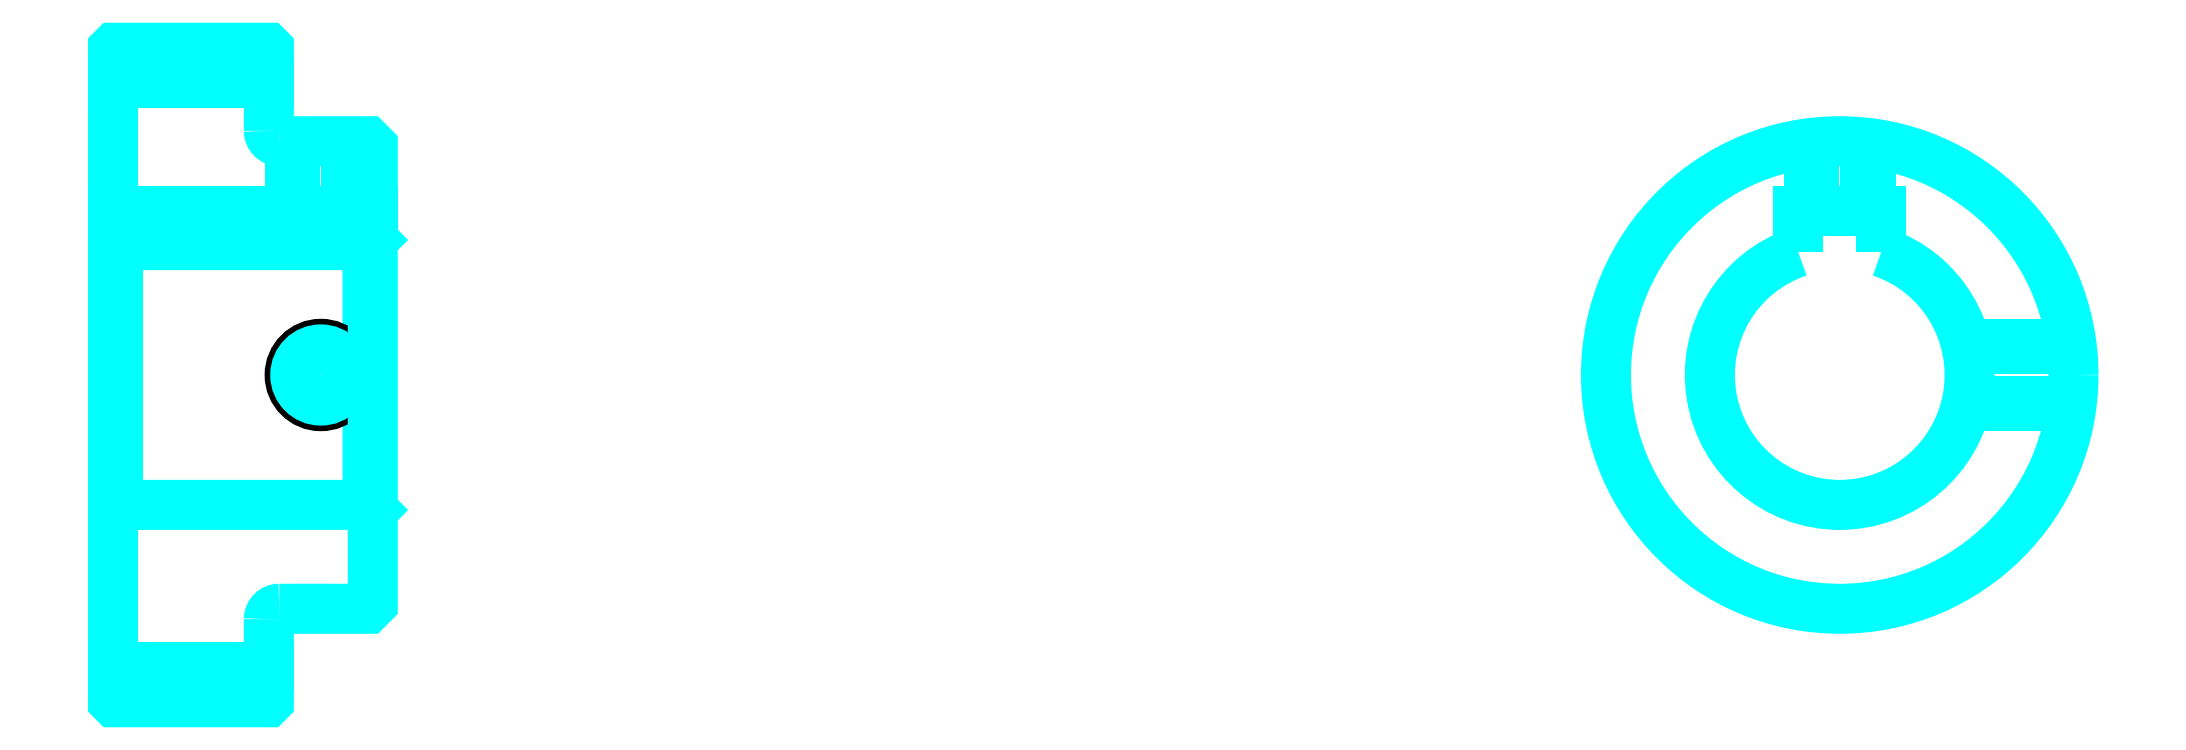
<metadata>
{"format":"dxf","ext":"dxf","renderer":"ezdxf+matplotlib","layout":"modelspace","background":"white","min_lineweight":24,"dpi":150}
</metadata>
<code>
0
SECTION
2
ENTITIES
0
LINE
8
0
10
123.3
20
152.1
30
0
11
138.3
21
152.1
31
0
0
LINE
8
0
10
123.3
20
95.9
30
0
11
138.3
21
95.9
31
0
0
LINE
8
0
10
147.8
20
111.5
30
0
11
148.3
21
111
31
0
0
LINE
8
0
10
147.8
20
136.5
30
0
11
148.3
21
137
31
0
0
LINE
8
0
10
123.8
20
136.5
30
0
11
123.8
21
111.5
31
0
0
POLYLINE
8
0
66
1
10
0
20
0
30
0
70
2
0
VERTEX
8
0
10
123.3
20
111
30
0
70
0
0
VERTEX
8
0
10
123.8
20
111.5
30
0
70
0
0
VERTEX
8
0
10
147.8
20
111.5
30
0
70
0
0
VERTEX
8
0
10
147.8
20
136.5
30
0
70
0
0
VERTEX
8
0
10
123.8
20
136.5
30
0
70
0
0
VERTEX
8
0
10
123.3
20
137
30
0
70
0
0
SEQEND
8
0
0
ARC
8
0
10
139.3
20
147.5
30
0
40
1
50
180
51
270
0
ARC
8
0
10
139.3
20
100.5
30
0
40
1
50
90
51
180
0
ARC
8
0
10
289.5
20
124
30
0
40
12.5
50
108.7
51
71.34
0
POLYLINE
8
0
66
1
10
0
20
0
30
0
70
2
0
VERTEX
8
0
10
293.5
20
135.9
30
0
70
0
0
VERTEX
8
0
10
293.5
20
139.8
30
0
70
0
0
VERTEX
8
0
10
285.5
20
139.8
30
0
70
0
0
VERTEX
8
0
10
285.5
20
135.9
30
0
70
0
0
SEQEND
8
0
0
LINE
8
0
10
123.3
20
139.8
30
0
11
148.3
21
139.8
31
0
0
POLYLINE
8
0
66
1
10
0
20
0
30
0
70
2
0
VERTEX
8
0
10
146.3
20
146.5
30
0
70
0
0
VERTEX
8
0
10
146.3
20
139.8
30
0
70
0
0
SEQEND
8
0
0
POLYLINE
8
0
66
1
10
0
20
0
30
0
70
2
0
VERTEX
8
0
10
140.3
20
146.5
30
0
70
0
0
VERTEX
8
0
10
140.3
20
139.8
30
0
70
0
0
SEQEND
8
0
0
POLYLINE
8
0
66
1
10
0
20
0
30
0
70
2
0
VERTEX
8
0
10
145.7
20
146.5
30
0
70
0
0
VERTEX
8
0
10
145.7
20
139.8
30
0
70
0
0
SEQEND
8
0
0
POLYLINE
8
0
66
1
10
0
20
0
30
0
70
2
0
VERTEX
8
0
10
140.8
20
146.5
30
0
70
0
0
VERTEX
8
0
10
140.8
20
139.8
30
0
70
0
0
SEQEND
8
0
0
POLYLINE
8
0
66
1
10
0
20
0
30
0
70
2
0
VERTEX
8
0
10
286.5
20
139.8
30
0
70
0
0
VERTEX
8
0
10
286.5
20
146.3
30
0
70
0
0
SEQEND
8
0
0
POLYLINE
8
0
66
1
10
0
20
0
30
0
70
2
0
VERTEX
8
0
10
292.5
20
139.8
30
0
70
0
0
VERTEX
8
0
10
292.5
20
146.3
30
0
70
0
0
SEQEND
8
0
0
POLYLINE
8
0
66
1
10
0
20
0
30
0
70
2
0
VERTEX
8
0
10
287
20
139.8
30
0
70
0
0
VERTEX
8
0
10
287
20
146.4
30
0
70
0
0
SEQEND
8
0
0
POLYLINE
8
0
66
1
10
0
20
0
30
0
70
2
0
VERTEX
8
0
10
291.9
20
139.8
30
0
70
0
0
VERTEX
8
0
10
291.9
20
146.4
30
0
70
0
0
SEQEND
8
0
0
CIRCLE
8
0
10
143.3
20
124
30
0
40
3
0
CIRCLE
8
0
10
143.3
20
124
30
0
40
2.46
0
POLYLINE
8
0
66
1
10
0
20
0
30
0
70
2
0
VERTEX
8
0
10
301.6
20
127
30
0
70
0
0
VERTEX
8
0
10
311.8
20
127
30
0
70
0
0
SEQEND
8
0
0
POLYLINE
8
0
66
1
10
0
20
0
30
0
70
2
0
VERTEX
8
0
10
301.6
20
121
30
0
70
0
0
VERTEX
8
0
10
311.8
20
121
30
0
70
0
0
SEQEND
8
0
0
POLYLINE
8
0
66
1
10
0
20
0
30
0
70
2
0
VERTEX
8
0
10
301.7
20
126.5
30
0
70
0
0
VERTEX
8
0
10
311.8
20
126.5
30
0
70
0
0
SEQEND
8
0
0
POLYLINE
8
0
66
1
10
0
20
0
30
0
70
2
0
VERTEX
8
0
10
301.7
20
121.6
30
0
70
0
0
VERTEX
8
0
10
311.8
20
121.6
30
0
70
0
0
SEQEND
8
0
0
POLYLINE
8
0
66
1
10
0
20
0
30
0
70
2
0
VERTEX
8
0
10
123.3
20
111
30
0
70
0
0
VERTEX
8
0
10
123.3
20
92.62
30
0
70
0
0
VERTEX
8
0
10
123.4
20
92.52
30
0
70
0
0
VERTEX
8
0
10
138.2
20
92.52
30
0
70
0
0
VERTEX
8
0
10
138.3
20
92.62
30
0
70
0
0
VERTEX
8
0
10
138.3
20
100.5
30
0
70
0
0
SEQEND
8
0
0
POLYLINE
8
0
66
1
10
0
20
0
30
0
70
2
0
VERTEX
8
0
10
139.3
20
101.5
30
0
70
0
0
VERTEX
8
0
10
147.8
20
101.5
30
0
70
0
0
VERTEX
8
0
10
148.3
20
102
30
0
70
0
0
VERTEX
8
0
10
148.3
20
146
30
0
70
0
0
VERTEX
8
0
10
147.8
20
146.5
30
0
70
0
0
VERTEX
8
0
10
139.3
20
146.5
30
0
70
0
0
SEQEND
8
0
0
POLYLINE
8
0
66
1
10
0
20
0
30
0
70
2
0
VERTEX
8
0
10
138.3
20
147.5
30
0
70
0
0
VERTEX
8
0
10
138.3
20
155.4
30
0
70
0
0
VERTEX
8
0
10
138.2
20
155.5
30
0
70
0
0
VERTEX
8
0
10
123.4
20
155.5
30
0
70
0
0
VERTEX
8
0
10
123.3
20
155.4
30
0
70
0
0
VERTEX
8
0
10
123.3
20
111
30
0
70
0
0
SEQEND
8
0
0
CIRCLE
8
0
10
289.5
20
124
30
0
40
22.5
0
ENDSEC
0
EOF

</code>
